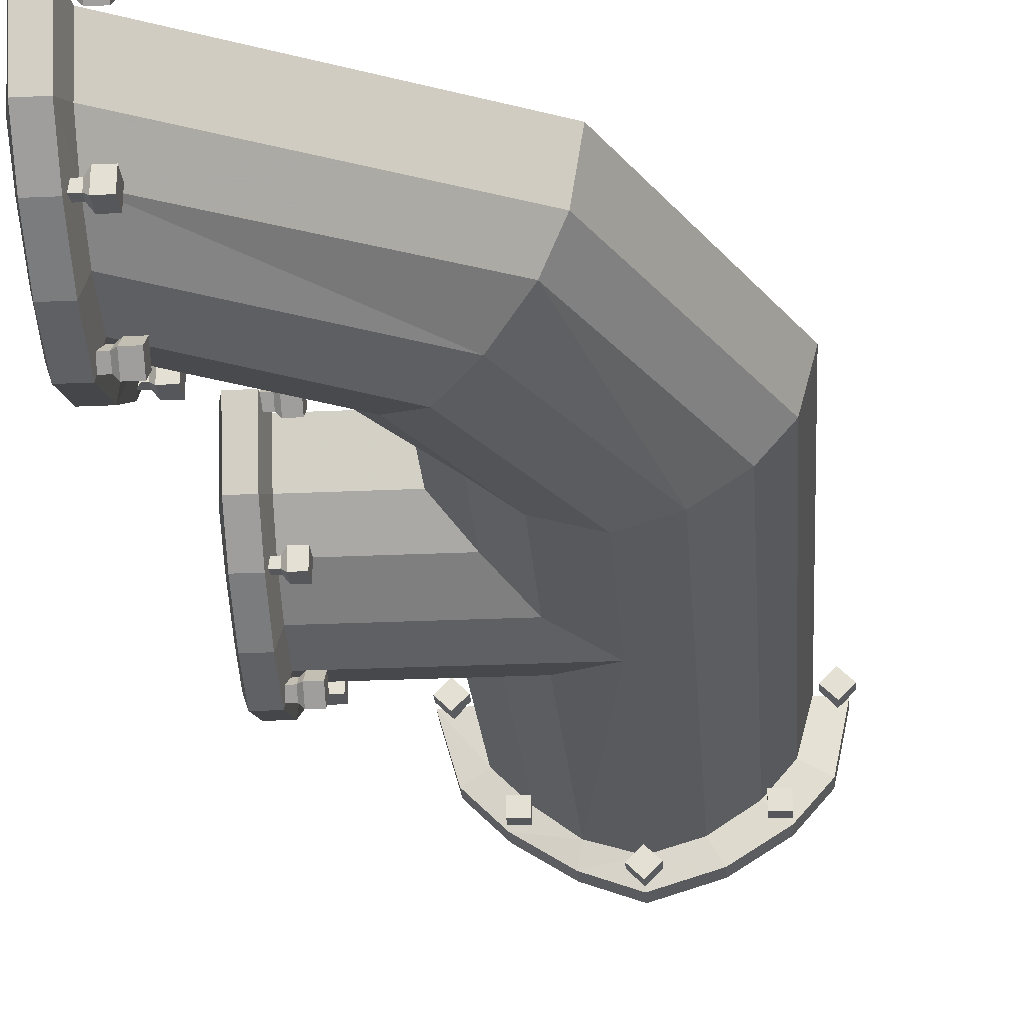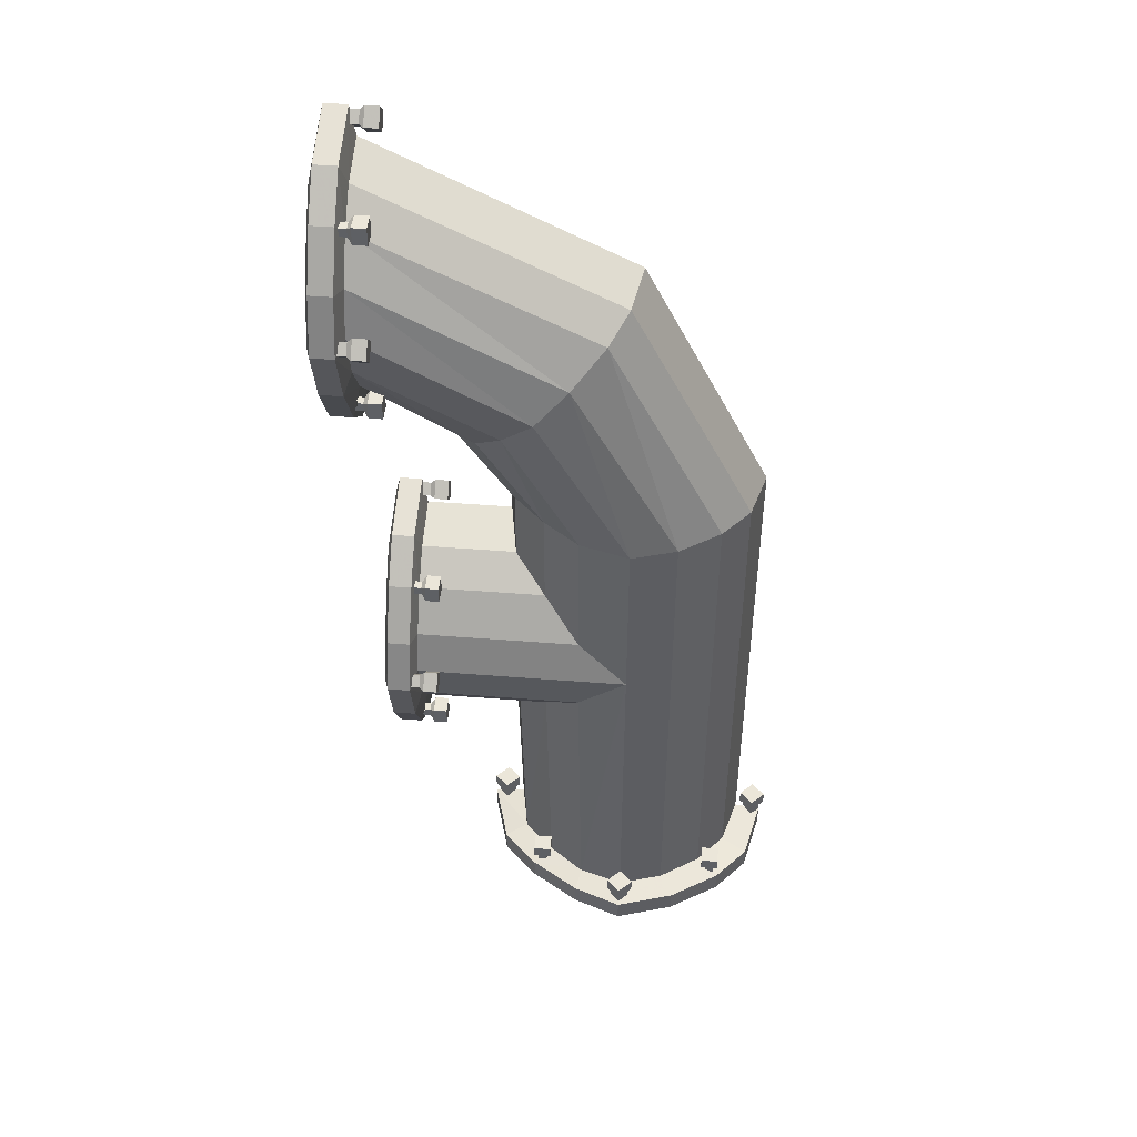
<metadata>
{"format":"obj","ext":"obj","renderer":"f3d","projection":"perspective","resolution":1024,"background":"white","views":[{"elev":-26.5,"azim":-175.8,"up":"+Z"},{"elev":46.8,"azim":-174.9,"up":"+Y"}]}
</metadata>
<code>
v 0.3594 -0.5859 -0.02344
v 0.375 -0.5859 -0.02344
v 0.375 -0.5703 -0.007812
v 0.3594 -0.5703 -0.007812
v 0.3516 -0.5703 0
v 0.3516 -0.5938 -0.02344
v 0.3594 -0.5703 -0.03906
v 0.375 -0.5703 -0.03906
v 0.3594 -0.5547 -0.02344
v 0.3672 -0.5547 -0.02344
v 0.3516 -0.5469 -0.02344
v 0.3281 -0.5469 -0.02344
v 0.3281 -0.5703 0
v 0.3281 -0.5938 -0.02344
v 0.3516 -0.5703 -0.04688
v 0.3281 -0.5703 -0.04688
v 0.375 -0.1562 -0.1875
v 0.3594 -0.1562 -0.1875
v 0.3594 -0.1562 -0.1719
v 0.375 -0.1562 -0.1719
v 0.3594 -0.1719 -0.1719
v 0.3672 -0.1719 -0.1719
v 0.3594 -0.1719 -0.1875
v 0.375 -0.1719 -0.1875
v 0.3516 -0.1484 -0.1953
v 0.3516 -0.1484 -0.1641
v 0.3516 -0.1797 -0.1641
v 0.3516 -0.1797 -0.1953
v 0.3281 -0.1797 -0.1953
v 0.3281 -0.1484 -0.1953
v 0.3281 -0.1484 -0.1641
v 0.3281 -0.1797 -0.1641
v 0.4375 0.6562 -0.02344
v 0.4375 0.6328 -0.1094
v 0.01562 0.4219 -0.1094
v 0 0.4375 -0.02344
v -0.1953 0 -0.1094
v -0.2188 0 -0.02344
v -0.1953 -0.9219 -0.1094
v -0.2188 -0.9219 -0.02344
v -0.2422 -0.9297 -0.1328
v -0.2656 -0.9297 -0.02344
v -0.2422 -0.9688 -0.1328
v -0.2656 -0.9688 -0.02344
v -0.2109 -0.9766 -0.1328
v -0.2344 -0.9766 -0.02344
v 0.4375 0.5859 -0.1641
v 0.04688 0.3906 -0.1641
v -0.1484 0 -0.1641
v -0.1484 -0.9219 -0.1641
v -0.1875 -0.9297 -0.1953
v -0.1875 -0.9688 -0.1953
v -0.1562 -0.9766 -0.1797
v 0.4375 0.5156 -0.2109
v 0.1016 0.3359 -0.2109
v -0.07812 0 -0.2109
v -0.07812 -0.9219 -0.2109
v -0.1016 -0.9297 -0.25
v -0.1016 -0.9688 -0.25
v -0.08594 -0.9766 -0.2266
v 0.4375 0.4375 -0.2344
v 0.1562 0.2812 -0.2344
v 0 0 -0.2344
v 0 -0.3203 -0.2344
v 0 -0.9219 -0.2344
v 0 -0.9297 -0.2812
v 0 -0.9688 -0.2812
v 0 -0.9766 -0.2578
v 0.4375 0.3516 -0.2109
v 0.2109 0.2266 -0.2109
v 0.08594 0 -0.2109
v 0.08594 -0.25 -0.2109
v 0.3672 -0.25 -0.2109
v 0.3672 -0.3203 -0.2344
v 0.08594 -0.4062 -0.2109
v 0.07812 -0.9219 -0.2109
v 0.08594 -0.9297 -0.25
v 0.08594 -0.9688 -0.25
v 0.07031 -0.9766 -0.2266
v 0.4375 0.2812 -0.1641
v 0.2578 0.1719 -0.1641
v 0.1484 0 -0.1641
v 0.1484 -0.1797 -0.1641
v 0.3672 -0.1797 -0.1641
v 0.375 -0.1484 -0.1953
v 0.375 -0.2344 -0.25
v 0.375 -0.3203 -0.2812
v 0.3672 -0.4062 -0.2109
v 0.1484 -0.4688 -0.1641
v 0.1406 -0.9219 -0.1641
v 0.1719 -0.9297 -0.1953
v 0.1719 -0.9688 -0.1953
v 0.1484 -0.9766 -0.1797
v 0.4375 0.2344 -0.1094
v 0.2969 0.1406 -0.1094
v 0.2031 0 -0.1094
v 0.2031 -0.1328 -0.1094
v 0.3672 -0.1328 -0.1094
v 0.375 -0.08594 -0.1328
v 0.4141 -0.08594 -0.1328
v 0.4141 -0.1484 -0.1953
v 0.4141 -0.2344 -0.25
v 0.4141 -0.3203 -0.2812
v 0.375 -0.4219 -0.25
v 0.3672 -0.4688 -0.1641
v 0.2031 -0.5156 -0.1094
v 0.1953 -0.9219 -0.1094
v 0.2344 -0.9297 -0.1328
v 0.2344 -0.9688 -0.1328
v 0.2031 -0.9766 -0.1328
v 0.4375 0.2188 -0.02344
v 0.3047 0.1328 -0.02344
v 0.2188 0 -0.02344
v 0.2188 -0.1094 -0.02344
v 0.3672 -0.1094 -0.02344
v 0.375 -0.05469 -0.02344
v 0.4141 -0.05469 -0.02344
v 0.4219 -0.08594 -0.02344
v 0.4219 -0.1172 -0.1328
v 0.4219 -0.1719 -0.1797
v 0.4219 -0.25 -0.2266
v 0.4219 -0.3203 -0.2578
v 0.4141 -0.4219 -0.25
v 0.375 -0.5078 -0.1953
v 0.3672 -0.5156 -0.1094
v 0.2188 -0.5391 -0.02344
v 0.2109 -0.9219 -0.02344
v 0.2656 -0.9297 -0.02344
v 0.2656 -0.9688 -0.02344
v 0.2344 -0.9766 -0.02344
v 0.4453 0.1875 -0.1328
v 0.4453 0.1641 -0.02344
v 0.4844 0.1875 -0.1328
v 0.4844 0.1641 -0.02344
v 0.4922 0.2188 -0.1328
v 0.4922 0.1953 -0.02344
v 0.4453 0.2422 -0.1953
v 0.4844 0.2422 -0.1953
v 0.4922 0.2734 -0.1797
v 0.4453 0.3359 -0.25
v 0.4844 0.3359 -0.25
v 0.4922 0.3516 -0.2266
v 0.4453 0.4375 -0.2812
v 0.4844 0.4375 -0.2812
v 0.4922 0.4375 -0.2578
v 0.4453 0.5312 -0.25
v 0.4844 0.5312 -0.25
v 0.4922 0.5156 -0.2266
v 0.4453 0.6172 -0.1953
v 0.4844 0.6172 -0.1953
v 0.4922 0.5938 -0.1797
v 0.4453 0.6797 -0.1328
v 0.4844 0.6797 -0.1328
v 0.4922 0.6484 -0.1328
v 0.4453 0.7109 -0.02344
v 0.4844 0.7109 -0.02344
v 0.4922 0.6797 -0.02344
v 0.375 -0.0625 -0.02344
v 0.3594 -0.0625 -0.02344
v 0.3594 -0.07812 -0.007812
v 0.375 -0.07812 -0.007812
v 0.3594 -0.09375 -0.02344
v 0.3672 -0.09375 -0.02344
v 0.3594 -0.07812 -0.03906
v 0.375 -0.07812 -0.03906
v 0.3516 -0.05469 -0.02344
v 0.3516 -0.07812 0
v 0.3516 -0.1016 -0.02344
v 0.3516 -0.07812 -0.04688
v 0.3281 -0.07812 -0.04688
v 0.3281 -0.05469 -0.02344
v 0.3281 -0.07812 0
v 0.3281 -0.1016 -0.02344
v 0.375 -0.3203 -0.2734
v 0.3594 -0.3203 -0.2734
v 0.3594 -0.3047 -0.2578
v 0.375 -0.3047 -0.2578
v 0.3594 -0.3203 -0.2422
v 0.3672 -0.3203 -0.2422
v 0.3594 -0.3359 -0.2578
v 0.375 -0.3359 -0.2578
v 0.3516 -0.3203 -0.2812
v 0.3516 -0.2969 -0.2578
v 0.3516 -0.3203 -0.2344
v 0.3516 -0.3438 -0.2578
v 0.3281 -0.3438 -0.2578
v 0.3281 -0.3203 -0.2812
v 0.3281 -0.2969 -0.2578
v 0.3281 -0.3203 -0.2344
v 0.375 -0.5 -0.1719
v 0.3594 -0.5 -0.1719
v 0.3594 -0.5 -0.1875
v 0.375 -0.5 -0.1875
v 0.3594 -0.4844 -0.1875
v 0.3672 -0.4844 -0.1875
v 0.3594 -0.4844 -0.1719
v 0.375 -0.4844 -0.1719
v 0.3516 -0.5078 -0.1641
v 0.3516 -0.5078 -0.1953
v 0.3516 -0.4766 -0.1953
v 0.3516 -0.4766 -0.1641
v 0.3281 -0.4766 -0.1641
v 0.3281 -0.5078 -0.1641
v 0.3281 -0.5078 -0.1953
v 0.3281 -0.4766 -0.1953
v 0.3672 -0.5391 -0.02344
v 0.375 -0.5625 -0.1328
v 0.4141 -0.5625 -0.1328
v 0.4141 -0.5859 -0.02344
v 0.4219 -0.5312 -0.1328
v 0.4219 -0.5547 -0.02344
v 0.4141 -0.5078 -0.1953
v 0.4219 -0.4766 -0.1797
v 0.4219 -0.4062 -0.2266
v 0.4297 0.1719 -0.02344
v 0.4453 0.1719 -0.02344
v 0.4453 0.1875 -0.007812
v 0.4297 0.1875 -0.007812
v 0.4219 0.1875 0
v 0.4219 0.1641 -0.02344
v 0.4297 0.1875 -0.03906
v 0.4453 0.1875 -0.03906
v 0.4297 0.1953 -0.02344
v 0.4375 0.2031 -0.02344
v 0.4219 0.2031 -0.02344
v 0.4141 0.2031 -0.02344
v 0.4141 0.1875 0
v 0.4141 0.1641 -0.02344
v 0.4219 0.1875 -0.04688
v 0.4141 0.1875 -0.04688
v 0.4453 0.7031 -0.02344
v 0.4297 0.7031 -0.02344
v 0.4297 0.6875 -0.007812
v 0.4453 0.6875 -0.007812
v 0.4297 0.6719 -0.02344
v 0.4375 0.6719 -0.02344
v 0.4297 0.6875 -0.03906
v 0.4453 0.6875 -0.03906
v 0.4219 0.7109 -0.02344
v 0.4219 0.6875 0
v 0.4219 0.6641 -0.02344
v 0.4219 0.6875 -0.04688
v 0.3984 0.6875 -0.04688
v 0.3984 0.7109 -0.02344
v 0.3984 0.6875 0
v 0.3984 0.6641 -0.02344
v 0.4453 0.4375 -0.2734
v 0.4297 0.4375 -0.2734
v 0.4297 0.4531 -0.2578
v 0.4453 0.4531 -0.2578
v 0.4297 0.4375 -0.2422
v 0.4375 0.4375 -0.2422
v 0.4297 0.4219 -0.2578
v 0.4453 0.4219 -0.2578
v 0.4219 0.4375 -0.2812
v 0.4219 0.4609 -0.2578
v 0.4219 0.4375 -0.2344
v 0.4219 0.4141 -0.2578
v 0.3984 0.4141 -0.2578
v 0.3984 0.4375 -0.2812
v 0.3984 0.4609 -0.2578
v 0.3984 0.4375 -0.2344
v 0.4453 0.6094 -0.1875
v 0.4297 0.6094 -0.1875
v 0.4297 0.6094 -0.1719
v 0.4453 0.6094 -0.1719
v 0.4297 0.5938 -0.1719
v 0.4375 0.5938 -0.1719
v 0.4297 0.5938 -0.1875
v 0.4453 0.5938 -0.1875
v 0.4219 0.6172 -0.1953
v 0.4219 0.6172 -0.1641
v 0.4219 0.5859 -0.1641
v 0.4219 0.5859 -0.1953
v 0.3984 0.5859 -0.1953
v 0.3984 0.6172 -0.1953
v 0.3984 0.6172 -0.1641
v 0.3984 0.5859 -0.1641
v 0.4453 0.25 -0.1719
v 0.4297 0.25 -0.1719
v 0.4297 0.25 -0.1875
v 0.4453 0.25 -0.1875
v 0.4297 0.2656 -0.1875
v 0.4375 0.2656 -0.1875
v 0.4297 0.2656 -0.1719
v 0.4453 0.2656 -0.1719
v 0.4219 0.2422 -0.1641
v 0.4219 0.2422 -0.1953
v 0.4219 0.2734 -0.1953
v 0.4219 0.2734 -0.1641
v 0.3984 0.2734 -0.1641
v 0.3984 0.2422 -0.1641
v 0.3984 0.2422 -0.1953
v 0.3984 0.2734 -0.1953
v -0.2656 -0.9141 -0.02344
v -0.25 -0.9297 -0.007812
v -0.25 -0.9141 -0.007812
v -0.25 -0.9062 0
v -0.2734 -0.9062 -0.02344
v -0.25 -0.9141 -0.03906
v -0.25 -0.9297 -0.03906
v -0.2344 -0.9141 -0.02344
v -0.2344 -0.9219 -0.02344
v -0.2266 -0.9062 -0.02344
v -0.2266 -0.8828 -0.02344
v -0.25 -0.8828 0
v -0.2734 -0.8828 -0.02344
v -0.25 -0.9062 -0.04688
v -0.25 -0.8828 -0.04688
v 0.1641 -0.9297 -0.1875
v 0.1641 -0.9141 -0.1875
v 0.1641 -0.9141 -0.1719
v 0.1641 -0.9297 -0.1719
v 0.1484 -0.9141 -0.1719
v 0.1484 -0.9219 -0.1719
v 0.1484 -0.9141 -0.1875
v 0.1484 -0.9297 -0.1875
v 0.1719 -0.9062 -0.1953
v 0.1719 -0.9062 -0.1641
v 0.1406 -0.9062 -0.1641
v 0.1406 -0.9062 -0.1953
v 0.1406 -0.8828 -0.1953
v 0.1719 -0.8828 -0.1953
v 0.1719 -0.8828 -0.1641
v 0.1406 -0.8828 -0.1641
v 0.2578 -0.9297 -0.02344
v 0.2578 -0.9141 -0.02344
v 0.2422 -0.9141 -0.007812
v 0.2422 -0.9297 -0.007812
v 0.2266 -0.9141 -0.02344
v 0.2266 -0.9219 -0.02344
v 0.2422 -0.9141 -0.03906
v 0.2422 -0.9297 -0.03906
v 0.2656 -0.9062 -0.02344
v 0.2422 -0.9062 0
v 0.2188 -0.9062 -0.02344
v 0.2422 -0.9062 -0.04688
v 0.2422 -0.8828 -0.04688
v 0.2656 -0.8828 -0.02344
v 0.2422 -0.8828 0
v 0.2188 -0.8828 -0.02344
v 0 -0.9297 -0.2734
v 0 -0.9141 -0.2734
v 0.01562 -0.9141 -0.2578
v 0.01562 -0.9297 -0.2578
v 0 -0.9141 -0.2422
v 0 -0.9219 -0.2422
v -0.01562 -0.9141 -0.2578
v -0.01562 -0.9297 -0.2578
v 0 -0.9062 -0.2812
v 0.02344 -0.9062 -0.2578
v 0 -0.9062 -0.2344
v -0.02344 -0.9062 -0.2578
v -0.02344 -0.8828 -0.2578
v 0 -0.8828 -0.2812
v 0.02344 -0.8828 -0.2578
v 0 -0.8828 -0.2344
v -0.1797 -0.9297 -0.1719
v -0.1797 -0.9141 -0.1719
v -0.1797 -0.9141 -0.1875
v -0.1797 -0.9297 -0.1875
v -0.1641 -0.9141 -0.1875
v -0.1641 -0.9219 -0.1875
v -0.1641 -0.9141 -0.1719
v -0.1641 -0.9297 -0.1719
v -0.1875 -0.9062 -0.1641
v -0.1875 -0.9062 -0.1953
v -0.1562 -0.9062 -0.1953
v -0.1562 -0.9062 -0.1641
v -0.1562 -0.8828 -0.1641
v -0.1875 -0.8828 -0.1641
v -0.1875 -0.8828 -0.1953
v -0.1562 -0.8828 -0.1953
f 1 2 3
f 1 3 4
f 8 7 9
f 8 9 10
f 5 13 6
f 6 13 14
f 11 15 16
f 11 16 12
f 17 18 19
f 17 19 20
f 22 21 23
f 22 23 24
f 25 30 26
f 26 30 31
f 27 32 28
f 28 32 29
f 158 159 160
f 158 160 161
f 163 162 164
f 163 164 165
f 166 171 167
f 167 171 172
f 168 173 169
f 169 173 170
f 174 175 176
f 174 176 177
f 179 178 180
f 179 180 181
f 182 187 183
f 183 187 188
f 184 189 185
f 185 189 186
f 190 191 192
f 190 192 193
f 195 194 196
f 195 196 197
f 198 203 199
f 199 203 204
f 200 205 201
f 201 205 202
f 215 216 217
f 215 217 218
f 222 221 223
f 222 223 224
f 219 227 220
f 220 227 228
f 225 229 230
f 225 230 226
f 231 232 233
f 231 233 234
f 236 235 237
f 236 237 238
f 239 244 240
f 240 244 245
f 241 246 242
f 242 246 243
f 247 248 249
f 247 249 250
f 252 251 253
f 252 253 254
f 255 260 256
f 256 260 261
f 257 262 258
f 258 262 259
f 263 264 265
f 263 265 266
f 268 267 269
f 268 269 270
f 271 276 272
f 272 276 277
f 273 278 274
f 274 278 275
f 279 280 281
f 279 281 282
f 284 283 285
f 284 285 286
f 287 292 288
f 288 292 293
f 289 294 290
f 290 294 291
f 295 42 296
f 295 296 297
f 301 300 302
f 301 302 303
f 298 306 299
f 299 306 307
f 304 308 309
f 304 309 305
f 310 311 312
f 310 312 313
f 315 314 316
f 315 316 317
f 318 323 319
f 319 323 324
f 320 325 321
f 321 325 322
f 326 327 328
f 326 328 329
f 331 330 332
f 331 332 333
f 334 339 335
f 335 339 340
f 336 341 337
f 337 341 338
f 342 343 344
f 342 344 345
f 347 346 348
f 347 348 349
f 350 355 351
f 351 355 356
f 352 357 353
f 353 357 354
f 358 359 360
f 358 360 361
f 363 362 364
f 363 364 365
f 366 371 367
f 367 371 372
f 368 373 369
f 369 373 370
f 1 4 5
f 1 5 6
f 1 7 2
f 2 7 8
f 10 9 4
f 10 4 3
f 5 11 12
f 5 12 13
f 6 14 15
f 7 15 9
f 9 15 11
f 15 14 16
f 20 19 21
f 20 21 22
f 24 23 18
f 24 18 17
f 19 18 25
f 19 25 26
f 21 27 23
f 23 27 28
f 25 28 29
f 25 29 30
f 26 31 27
f 27 31 32
f 161 160 162
f 161 162 163
f 165 164 159
f 165 159 158
f 160 159 166
f 160 166 167
f 162 168 164
f 164 168 169
f 166 169 170
f 166 170 171
f 167 172 168
f 168 172 173
f 177 176 178
f 177 178 179
f 181 180 175
f 181 175 174
f 176 175 182
f 176 182 183
f 178 184 180
f 180 184 185
f 182 185 186
f 182 186 187
f 183 188 184
f 184 188 189
f 193 192 194
f 193 194 195
f 197 196 191
f 197 191 190
f 192 191 198
f 192 198 199
f 194 200 196
f 196 200 201
f 198 201 202
f 198 202 203
f 199 204 200
f 200 204 205
f 215 218 219
f 215 219 220
f 215 221 216
f 216 221 222
f 224 223 218
f 224 218 217
f 219 225 226
f 219 226 227
f 220 228 229
f 221 229 223
f 223 229 225
f 229 228 230
f 234 233 235
f 234 235 236
f 238 237 232
f 238 232 231
f 233 232 239
f 233 239 240
f 235 241 237
f 237 241 242
f 239 242 243
f 239 243 244
f 240 245 241
f 241 245 246
f 250 249 251
f 250 251 252
f 254 253 248
f 254 248 247
f 249 248 255
f 249 255 256
f 251 257 253
f 253 257 258
f 255 258 259
f 255 259 260
f 256 261 257
f 257 261 262
f 266 265 267
f 266 267 268
f 270 269 264
f 270 264 263
f 265 264 271
f 265 271 272
f 267 273 269
f 269 273 274
f 271 274 275
f 271 275 276
f 272 277 273
f 273 277 278
f 282 281 283
f 282 283 284
f 286 285 280
f 286 280 279
f 281 280 287
f 281 287 288
f 283 289 285
f 285 289 290
f 287 290 291
f 287 291 292
f 288 293 289
f 289 293 294
f 295 297 298
f 295 298 299
f 295 300 42
f 42 300 301
f 303 302 297
f 303 297 296
f 298 304 305
f 298 305 306
f 299 307 308
f 300 308 302
f 302 308 304
f 308 307 309
f 313 312 314
f 313 314 315
f 317 316 311
f 317 311 310
f 312 311 318
f 312 318 319
f 314 320 316
f 316 320 321
f 318 321 322
f 318 322 323
f 319 324 320
f 320 324 325
f 329 328 330
f 329 330 331
f 333 332 327
f 333 327 326
f 328 327 334
f 328 334 335
f 330 336 332
f 332 336 337
f 334 337 338
f 334 338 339
f 335 340 336
f 336 340 341
f 345 344 346
f 345 346 347
f 349 348 343
f 349 343 342
f 344 343 350
f 344 350 351
f 346 352 348
f 348 352 353
f 350 353 354
f 350 354 355
f 351 356 352
f 352 356 357
f 361 360 362
f 361 362 363
f 365 364 359
f 365 359 358
f 360 359 366
f 360 366 367
f 362 368 364
f 364 368 369
f 366 369 370
f 366 370 371
f 367 372 368
f 368 372 373
f 1 6 7
f 4 9 11
f 4 11 5
f 6 15 7
f 12 16 14
f 12 14 13
f 19 26 21
f 21 26 27
f 23 28 18
f 18 28 25
f 29 32 31
f 29 31 30
f 160 167 162
f 162 167 168
f 164 169 159
f 159 169 166
f 170 173 172
f 170 172 171
f 176 183 178
f 178 183 184
f 180 185 175
f 175 185 182
f 186 189 188
f 186 188 187
f 192 199 194
f 194 199 200
f 196 201 191
f 191 201 198
f 202 205 204
f 202 204 203
f 215 220 221
f 218 223 225
f 218 225 219
f 220 229 221
f 226 230 228
f 226 228 227
f 233 240 235
f 235 240 241
f 237 242 232
f 232 242 239
f 243 246 245
f 243 245 244
f 249 256 251
f 251 256 257
f 253 258 248
f 248 258 255
f 259 262 261
f 259 261 260
f 265 272 267
f 267 272 273
f 269 274 264
f 264 274 271
f 275 278 277
f 275 277 276
f 281 288 283
f 283 288 289
f 285 290 280
f 280 290 287
f 291 294 293
f 291 293 292
f 295 299 300
f 297 302 304
f 297 304 298
f 299 308 300
f 305 309 307
f 305 307 306
f 312 319 314
f 314 319 320
f 316 321 311
f 311 321 318
f 322 325 324
f 322 324 323
f 328 335 330
f 330 335 336
f 332 337 327
f 327 337 334
f 338 341 340
f 338 340 339
f 344 351 346
f 346 351 352
f 348 353 343
f 343 353 350
f 354 357 356
f 354 356 355
f 360 367 362
f 362 367 368
f 364 369 359
f 359 369 366
f 370 373 372
f 370 372 371
f 33 34 35
f 33 35 36
f 36 35 37
f 36 37 38
f 38 37 39
f 38 39 40
f 34 47 48
f 34 48 35
f 35 48 49
f 35 49 37
f 37 49 50
f 37 50 39
f 47 54 55
f 47 55 48
f 48 55 56
f 48 56 49
f 49 56 57
f 49 57 50
f 54 61 62
f 54 62 55
f 55 62 63
f 55 63 56
f 56 63 64
f 56 64 65
f 56 65 57
f 64 72 73
f 64 73 74
f 72 83 84
f 72 84 73
f 83 97 98
f 83 98 84
f 97 114 115
f 97 115 98
f 40 39 41
f 40 41 42
f 44 43 45
f 44 45 46
f 39 50 51
f 39 51 41
f 43 52 53
f 43 53 45
f 50 57 58
f 50 58 51
f 52 59 60
f 52 60 53
f 57 65 66
f 57 66 58
f 59 67 68
f 59 68 60
f 65 76 77
f 65 77 66
f 67 78 79
f 67 79 68
f 73 84 85
f 73 85 86
f 73 86 74
f 74 86 87
f 74 87 88
f 76 90 91
f 76 91 77
f 78 92 93
f 78 93 79
f 84 98 99
f 84 99 85
f 87 104 88
f 88 104 105
f 90 107 108
f 90 108 91
f 92 109 110
f 92 110 93
f 98 115 116
f 98 116 99
f 100 117 118
f 100 118 119
f 100 119 101
f 101 119 120
f 101 120 102
f 102 120 121
f 102 121 103
f 103 121 122
f 103 122 123
f 104 124 105
f 105 124 125
f 107 127 128
f 107 128 108
f 109 129 130
f 109 130 110
f 111 94 131
f 111 131 132
f 134 133 135
f 134 135 136
f 94 80 137
f 94 137 131
f 133 138 139
f 133 139 135
f 80 69 140
f 80 140 137
f 138 141 142
f 138 142 139
f 69 61 143
f 69 143 140
f 141 144 145
f 141 145 142
f 61 54 146
f 61 146 143
f 144 147 148
f 144 148 145
f 54 47 149
f 54 149 146
f 147 150 151
f 147 151 148
f 47 34 152
f 47 152 149
f 150 153 154
f 150 154 151
f 34 33 155
f 34 155 152
f 153 156 157
f 153 157 154
f 206 125 207
f 206 207 2
f 209 208 210
f 209 210 211
f 125 124 207
f 208 212 213
f 208 213 210
f 212 123 214
f 212 214 213
f 123 122 214
f 42 41 43
f 42 43 44
f 41 51 52
f 41 52 43
f 51 58 59
f 51 59 52
f 58 66 67
f 58 67 59
f 66 77 78
f 66 78 67
f 77 91 92
f 77 92 78
f 85 99 100
f 85 100 101
f 85 101 86
f 86 101 102
f 86 102 87
f 87 102 103
f 87 103 104
f 91 108 109
f 91 109 92
f 99 116 117
f 99 117 100
f 103 123 104
f 104 123 124
f 108 128 129
f 108 129 109
f 132 131 133
f 132 133 134
f 131 137 138
f 131 138 133
f 137 140 141
f 137 141 138
f 140 143 144
f 140 144 141
f 143 146 147
f 143 147 144
f 146 149 150
f 146 150 147
f 149 152 153
f 149 153 150
f 152 155 156
f 152 156 153
f 2 207 208
f 2 208 209
f 207 124 212
f 207 212 208
f 124 123 212
f 61 69 70
f 61 70 62
f 62 70 71
f 62 71 63
f 63 71 72
f 63 72 64
f 64 74 75
f 64 75 76
f 64 76 65
f 69 80 81
f 69 81 70
f 70 81 82
f 70 82 71
f 71 82 83
f 71 83 72
f 74 88 75
f 75 88 89
f 75 89 90
f 75 90 76
f 80 94 95
f 80 95 81
f 81 95 96
f 81 96 82
f 82 96 97
f 82 97 83
f 88 105 89
f 89 105 106
f 89 106 107
f 89 107 90
f 94 111 112
f 94 112 95
f 95 112 113
f 95 113 96
f 96 113 114
f 96 114 97
f 105 125 106
f 106 125 126
f 106 126 127
f 106 127 107
f 125 206 126

</code>
